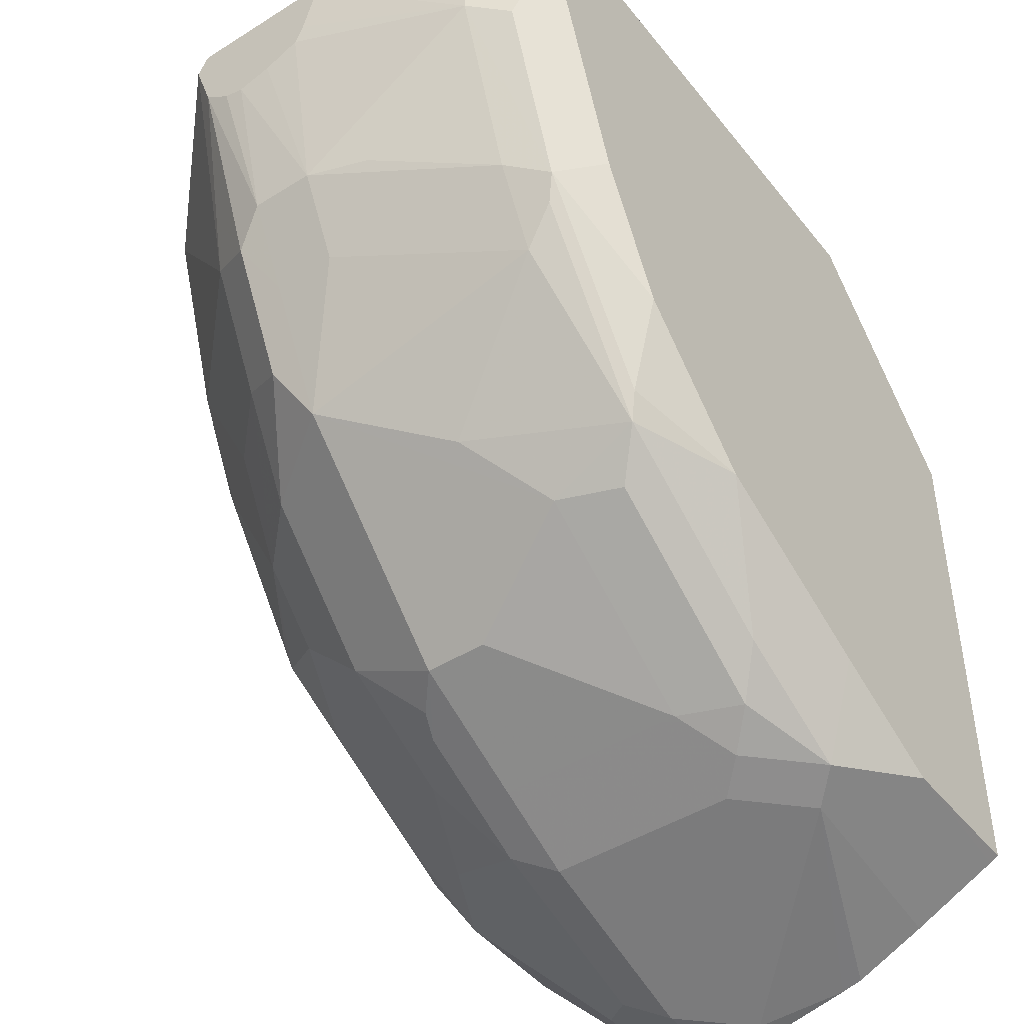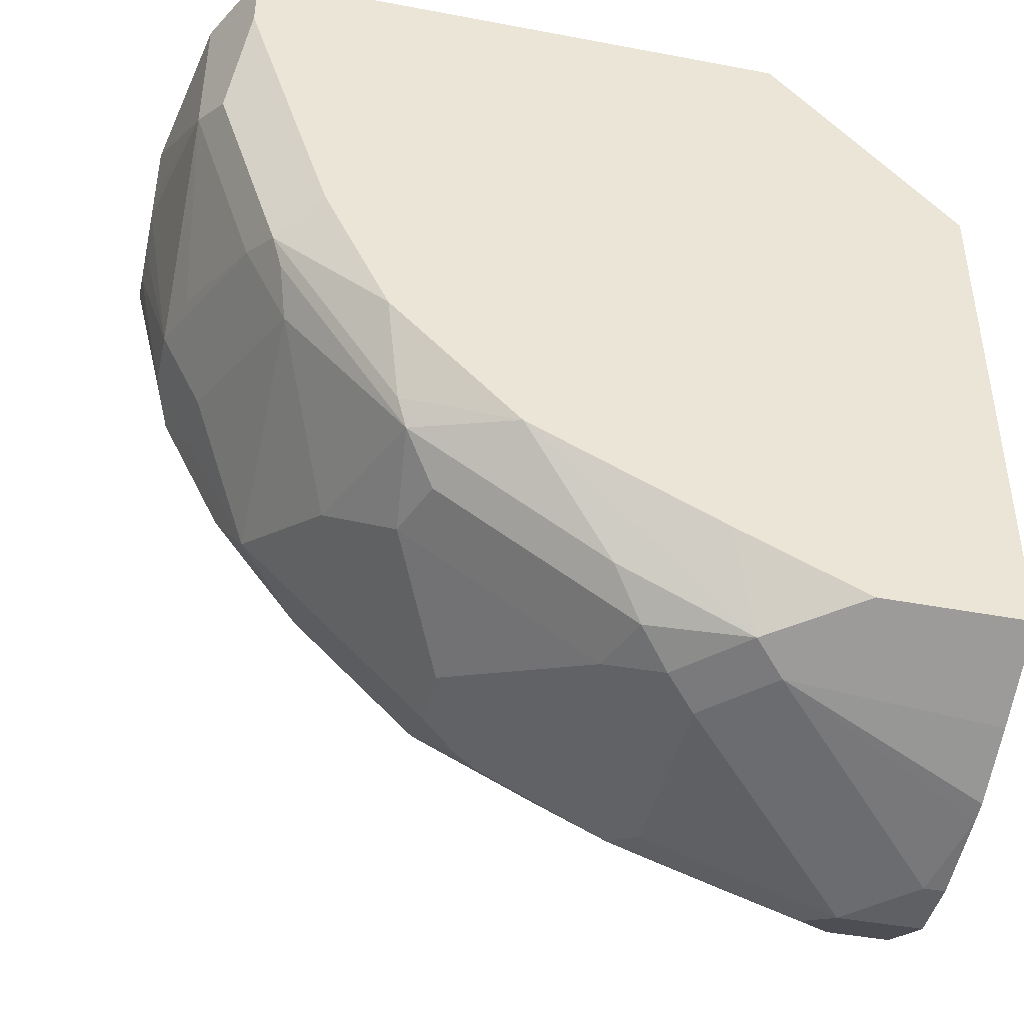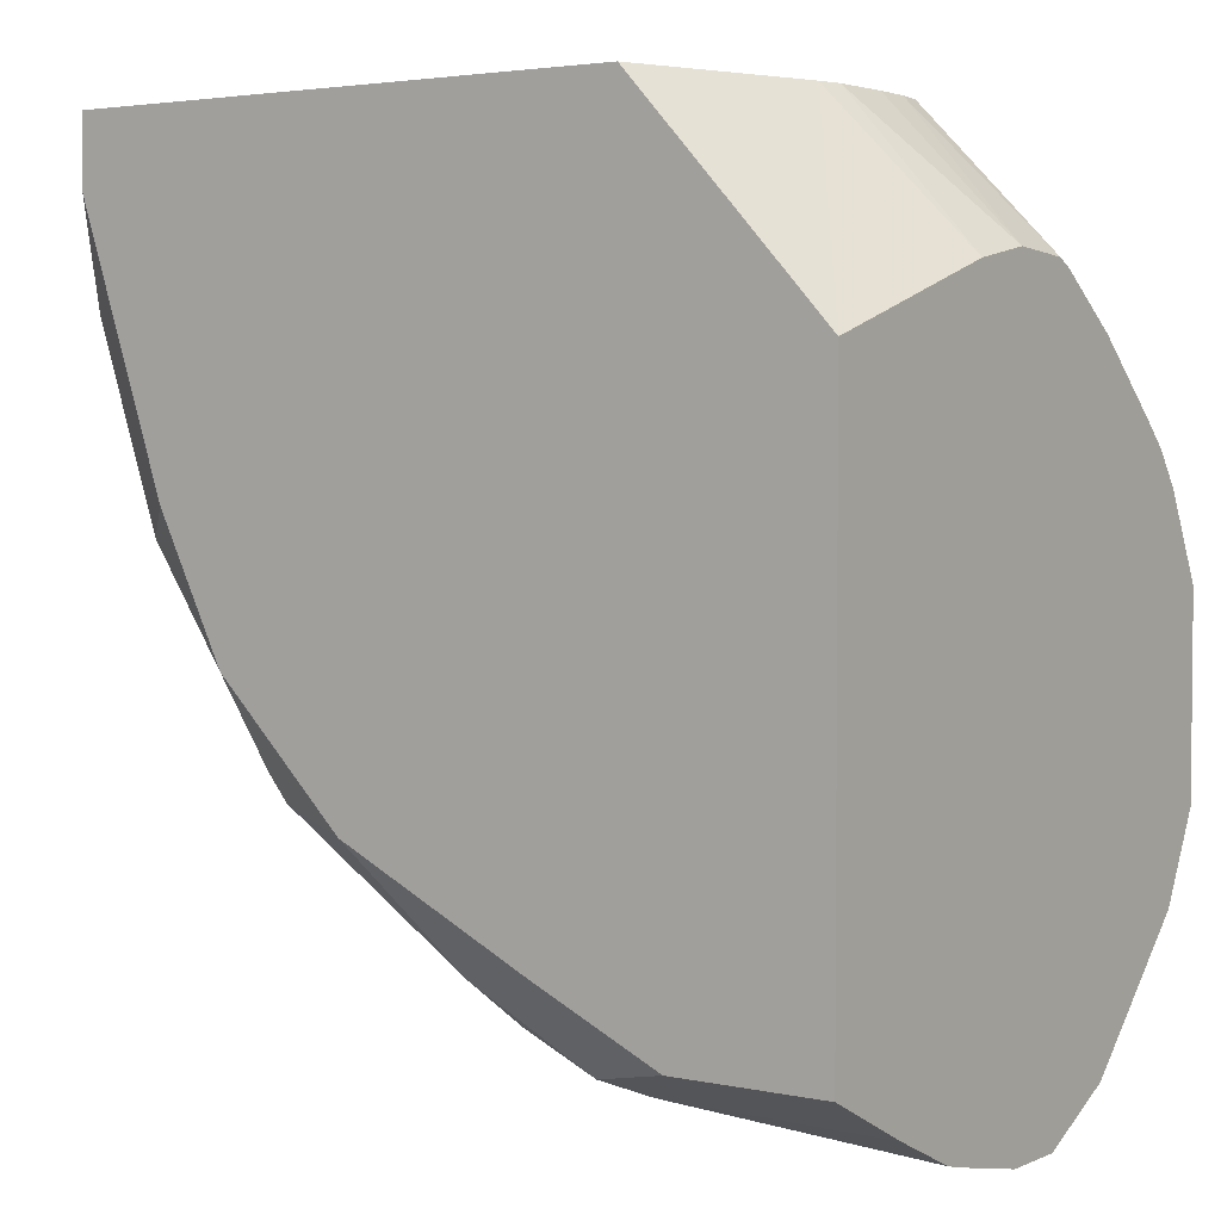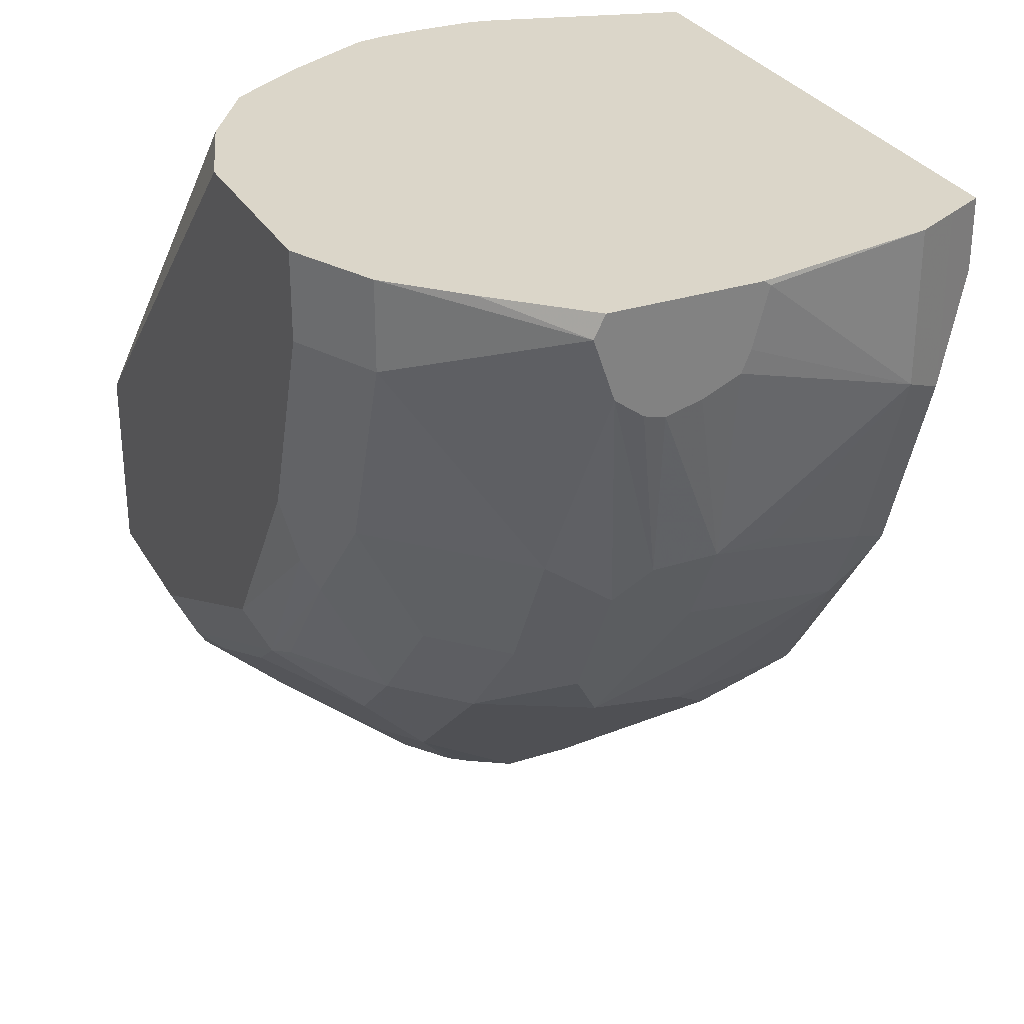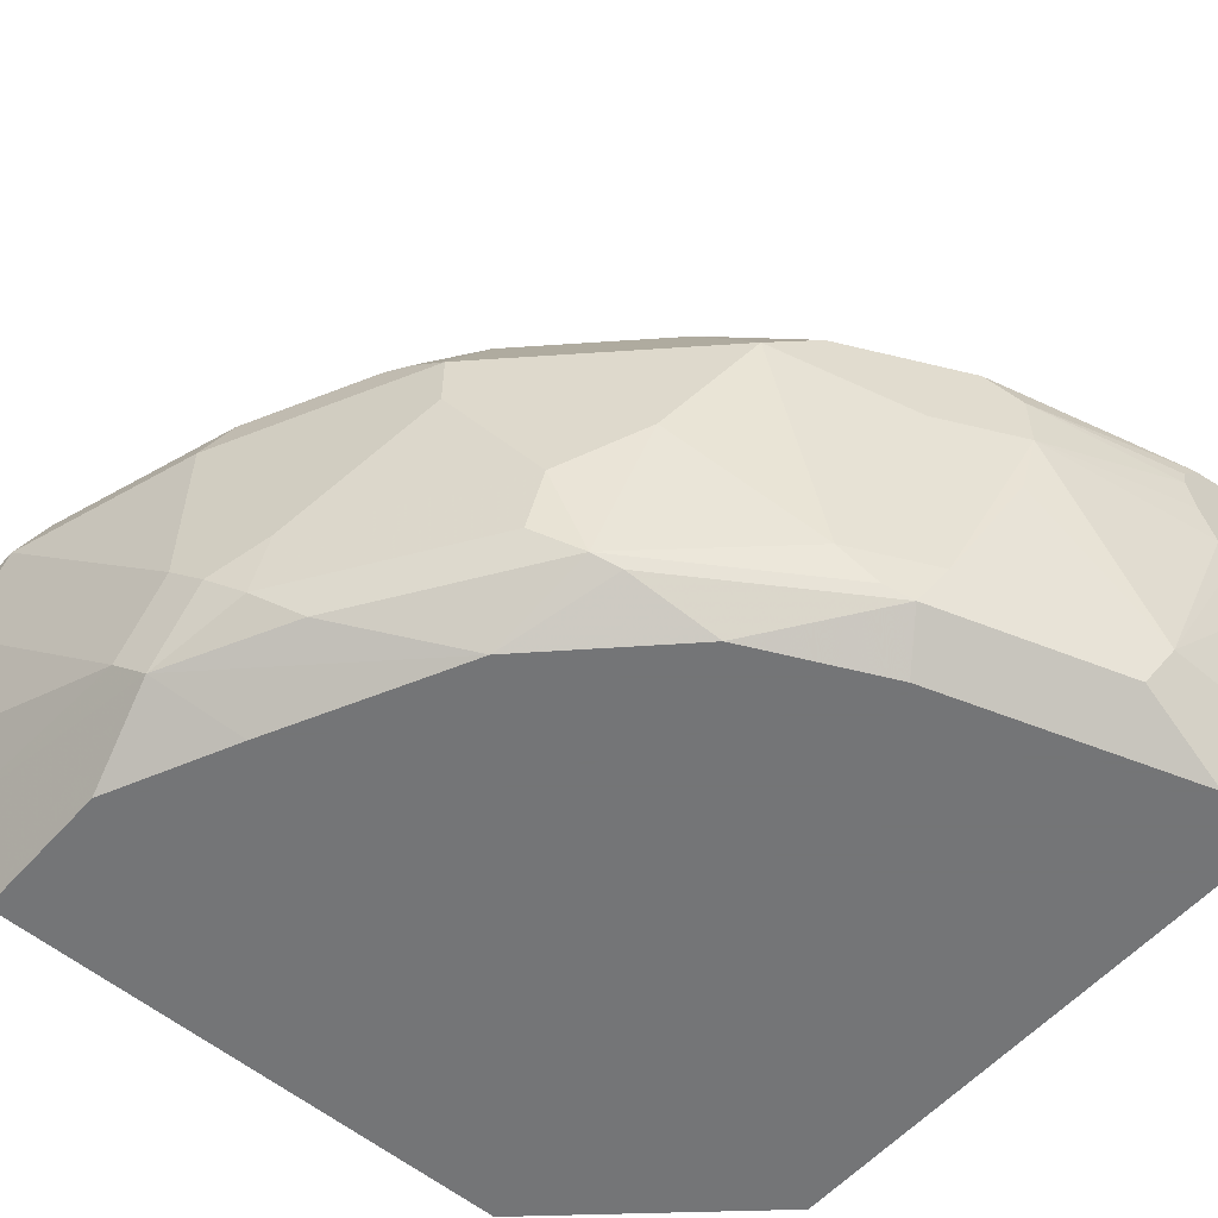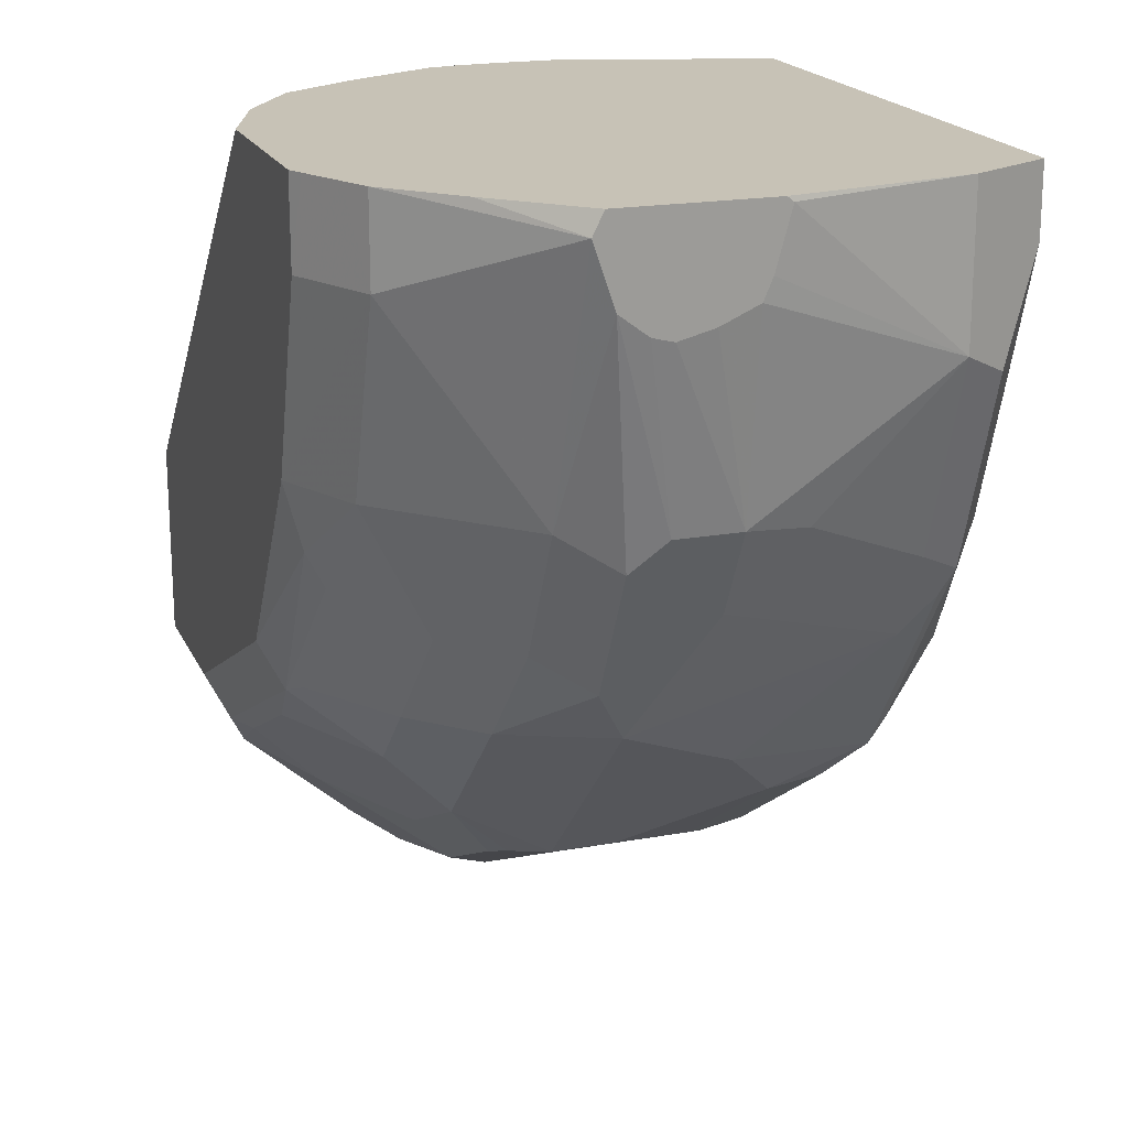
<metadata>
{"format":"obj","ext":"obj","renderer":"f3d","projection":"perspective","resolution":1024,"background":"white","views":[{"elev":-45.2,"azim":-54.1,"up":"+Z"},{"elev":-43.4,"azim":-12.6,"up":"+Z"},{"elev":3.4,"azim":35.8,"up":"+Z"},{"elev":30.1,"azim":-115.1,"up":"+Z"},{"elev":-56.4,"azim":-131.0,"up":"+Y"},{"elev":19.2,"azim":-109.0,"up":"+Z"}]}
</metadata>
<code>
v 0.008749 -0.07482 0.5032
v 0.008749 -0.03413 0.5032
v 0.008749 -0.0766 0.5018
v 0.01777 -0.1243 0.5032
v 0.0296 -0.01185 0.5032
v 0.008749 -0.03115 0.4972
v 0.008749 -0.07233 0.4862
v 0.01777 -0.1243 0.4617
v 0.02368 -0.1361 0.5032
v 0.04736 0.005903 0.5032
v 0.04736 0.005903 0.4794
v 0.0296 -0.02961 0.4261
v 0.008749 -0.03681 0.4807
v 0.008749 -0.06988 0.4805
v 0.01777 -0.07102 0.4261
v 0.02221 -0.08878 0.4239
v 0.03553 -0.1243 0.4084
v 0.04145 -0.1361 0.4025
v 0.02368 -0.1361 0.4557
v 0.02785 -0.1445 0.5032
v 0.05522 0.009844 0.5032
v 0.07104 0.01776 0.4794
v 0.08879 0.01776 0.4261
v 0.06513 0.005903 0.4261
v 0.02221 -0.04441 0.4173
v 0.04736 -0.02961 0.3906
v 0.008749 -0.04453 0.4749
v 0.01777 -0.05328 0.4261
v 0.008749 -0.05976 0.476
v 0.008749 -0.0502 0.4735
v 0.0296 -0.07102 0.4025
v 0.04145 -0.1243 0.3965
v 0.04439 -0.1332 0.3951
v 0.0533 -0.1466 0.4106
v 0.05323 -0.1466 0.4107
v 0.07696 -0.1361 0.3492
v 0.07178 -0.1466 0.3729
v 0.03553 -0.1466 0.4639
v 0.0289 -0.1466 0.4839
v 0.0289 -0.1466 0.5032
v 0.06705 0.01576 0.5032
v 0.07104 0.01776 0.5032
v 0.1243 0.01776 0.3729
v 0.08658 0.0133 0.4084
v 0.08435 0.008863 0.3995
v 0.06513 -0.01185 0.3906
v 0.03997 -0.04441 0.3818
v 0.0296 -0.05328 0.4025
v 0.08435 -0.008893 0.364
v 0.0666 -0.02665 0.364
v 0.05328 -0.03553 0.3729
v 0.04736 -0.05328 0.367
v 0.04736 -0.1243 0.3847
v 0.0799 -0.1332 0.3418
v 0.1073 -0.1466 0.3374
v 0.1838 -0.1466 0.5032
v 0.1243 0.01776 0.5032
v 0.1598 0.01776 0.3552
v 0.1539 0.01182 0.3433
v 0.1184 0.01182 0.3611
v 0.111 0.008863 0.364
v 0.1021 -0.008893 0.3463
v 0.08435 -0.02665 0.3463
v 0.08287 -0.05328 0.3315
v 0.08287 -0.1065 0.3315
v 0.06513 -0.08878 0.3492
v 0.08879 -0.1243 0.3307
v 0.1332 -0.1332 0.3063
v 0.1687 -0.1332 0.2886
v 0.1598 -0.1466 0.3118
v 0.1997 -0.09475 0.5032
v 0.2368 -0.1466 0.4462
v 0.1503 0.008284 0.5032
v 0.2368 0.01776 0.3906
v 0.1953 0.01776 0.3374
v 0.1894 0.01182 0.3255
v 0.1376 0.008863 0.3463
v 0.1021 -0.02665 0.3285
v 0.1006 -0.05328 0.3137
v 0.1006 -0.07102 0.3137
v 0.1361 -0.1065 0.2959
v 0.142 -0.1243 0.2952
v 0.2368 -0.144 0.294
v 0.1953 -0.1466 0.2953
v 0.1509 -0.1154 0.2886
v 0.1598 -0.1065 0.2841
v 0.1776 -0.1243 0.2841
v 0.2368 -0.1203 0.2821
v 0.2012 -0.08802 0.5032
v 0.2368 -0.08878 0.4643
v 0.2368 -0.1466 0.2953
v 0.1538 0.005968 0.5032
v 0.2368 0.005903 0.4143
v 0.2368 0.01776 0.3374
v 0.2012 0.005903 0.3137
v 0.1731 0.008863 0.3285
v 0.1376 -0.02665 0.3108
v 0.1184 -0.04145 0.3078
v 0.111 -0.04441 0.3108
v 0.1361 -0.05328 0.2959
v 0.1598 -0.05328 0.2841
v 0.2131 -0.05328 0.2664
v 0.2308 -0.07102 0.2664
v 0.2368 -0.09471 0.2715
v 0.2368 -0.1006 0.273
v 0.2012 -0.07097 0.5032
v 0.2368 -0.07102 0.4676
v 0.1716 -0.00587 0.5032
v 0.2368 -0.0009805 0.4237
v 0.2368 0.005887 0.3137
v 0.2367 0.005903 0.3137
v 0.1657 -0.02961 0.2959
v 0.1731 -0.008893 0.3108
v 0.219 -0.02961 0.2782
v 0.1539 -0.04145 0.29
v 0.2072 -0.04145 0.2723
v 0.2368 -0.05328 0.2664
v 0.2368 -0.07102 0.2664
v 0.2006 -0.06017 0.5032
v 0.2368 -0.05328 0.4661
v 0.1717 -0.005982 0.5032
v 0.2368 -0.007414 0.4299
v 0.2368 -0.01185 0.2959
v 0.2368 -0.02961 0.2782
v 0.199 -0.05185 0.5032
v 0.2368 -0.04933 0.4641
v 0.1859 -0.02723 0.5032
v 0.2368 -0.02961 0.4498
f 72 91 83
f 69 88 83
f 71 90 89
f 71 72 90
f 69 87 88
f 69 83 84
f 69 85 86
f 69 82 85
f 69 84 70
f 68 82 69
f 72 83 88
f 69 86 87
f 72 88 105
f 72 122 128
f 72 104 118
f 72 118 117
f 72 117 124
f 72 124 123
f 72 123 110
f 72 110 94
f 72 94 74
f 72 74 93
f 72 93 109
f 72 109 122
f 65 82 67
f 72 128 126
f 72 126 120
f 72 105 104
f 65 81 82
f 58 75 76
f 64 80 65
f 49 78 63
f 49 63 50
f 50 52 51
f 50 63 52
f 52 63 64
f 52 64 65
f 52 65 66
f 52 66 53
f 53 66 54
f 54 66 65
f 54 65 67
f 54 67 82
f 54 82 68
f 65 80 81
f 54 68 55
f 55 69 70
f 56 72 71
f 57 73 74
f 72 120 107
f 59 77 60
f 59 76 96
f 59 96 77
f 60 77 62
f 62 77 97
f 62 97 78
f 63 78 79
f 63 79 64
f 64 79 80
f 55 68 69
f 72 107 90
f 79 99 98
f 73 93 74
f 95 111 123
f 95 123 124
f 95 124 114
f 95 114 112
f 97 113 115
f 100 115 101
f 101 115 116
f 101 116 102
f 102 116 114
f 102 114 124
f 102 124 117
f 102 117 118
f 102 118 103
f 95 113 96
f 103 118 104
f 107 120 119
f 108 121 122
f 108 122 109
f 110 123 111
f 112 114 115
f 112 115 113
f 114 116 115
f 119 120 125
f 120 126 125
f 121 127 126
f 121 126 128
f 121 128 122
f 49 62 78
f 106 107 119
f 73 92 93
f 95 112 113
f 93 108 109
f 75 94 111
f 75 111 95
f 75 95 76
f 76 95 96
f 77 96 113
f 77 113 97
f 78 97 115
f 78 115 98
f 78 98 99
f 78 99 79
f 79 98 115
f 79 115 100
f 79 100 81
f 94 110 111
f 79 81 80
f 81 85 82
f 125 126 127
f 85 101 86
f 85 100 101
f 86 101 102
f 86 102 87
f 87 102 103
f 87 103 104
f 87 104 105
f 87 105 88
f 89 90 107
f 89 107 106
f 92 108 93
f 81 100 85
f 49 60 62
f 83 91 84
f 47 51 52
f 3 8 4
f 4 8 19
f 4 19 9
f 5 10 6
f 6 10 11
f 6 11 12
f 6 12 13
f 7 14 8
f 8 15 16
f 8 16 17
f 8 17 18
f 8 18 19
f 8 14 15
f 3 7 8
f 9 19 20
f 11 21 22
f 11 22 23
f 11 23 24
f 11 24 12
f 12 25 13
f 12 24 46
f 12 46 26
f 12 26 25
f 13 25 28
f 13 28 27
f 14 29 15
f 15 29 30
f 15 30 28
f 10 21 11
f 15 28 48
f 2 5 6
f 1 10 5
f 49 61 60
f 1 2 6
f 1 6 13
f 1 13 27
f 1 27 30
f 1 30 29
f 1 29 14
f 1 14 7
f 1 7 3
f 1 3 4
f 1 4 9
f 1 9 20
f 1 20 40
f 1 5 2
f 1 40 56
f 1 71 89
f 1 89 106
f 1 106 119
f 1 119 125
f 1 125 127
f 1 127 121
f 1 121 108
f 1 108 92
f 1 92 73
f 1 73 57
f 1 57 42
f 1 42 41
f 1 21 10
f 1 56 71
f 15 48 31
f 1 41 21
f 15 32 17
f 26 50 51
f 26 51 47
f 27 28 30
f 31 48 52
f 31 52 53
f 31 53 32
f 32 53 33
f 33 53 54
f 34 37 55
f 34 55 70
f 34 70 84
f 34 84 91
f 34 91 72
f 26 49 50
f 34 56 40
f 34 39 38
f 34 38 35
f 36 54 55
f 36 55 37
f 43 58 76
f 43 76 59
f 43 59 60
f 43 60 44
f 44 60 45
f 45 60 61
f 45 61 49
f 15 31 32
f 45 49 46
f 34 40 39
f 26 46 49
f 34 72 56
f 25 52 48
f 15 17 16
f 17 32 33
f 25 48 28
f 17 33 18
f 18 34 35
f 18 35 19
f 18 33 54
f 18 54 36
f 18 36 37
f 19 35 38
f 19 38 39
f 19 39 20
f 20 39 40
f 21 41 22
f 22 41 42
f 18 37 34
f 22 42 57
f 25 47 52
f 24 45 46
f 24 44 45
f 23 44 24
f 23 43 44
f 22 43 23
f 25 26 47
f 22 75 58
f 22 94 75
f 22 74 94
f 22 57 74
f 22 58 43

</code>
